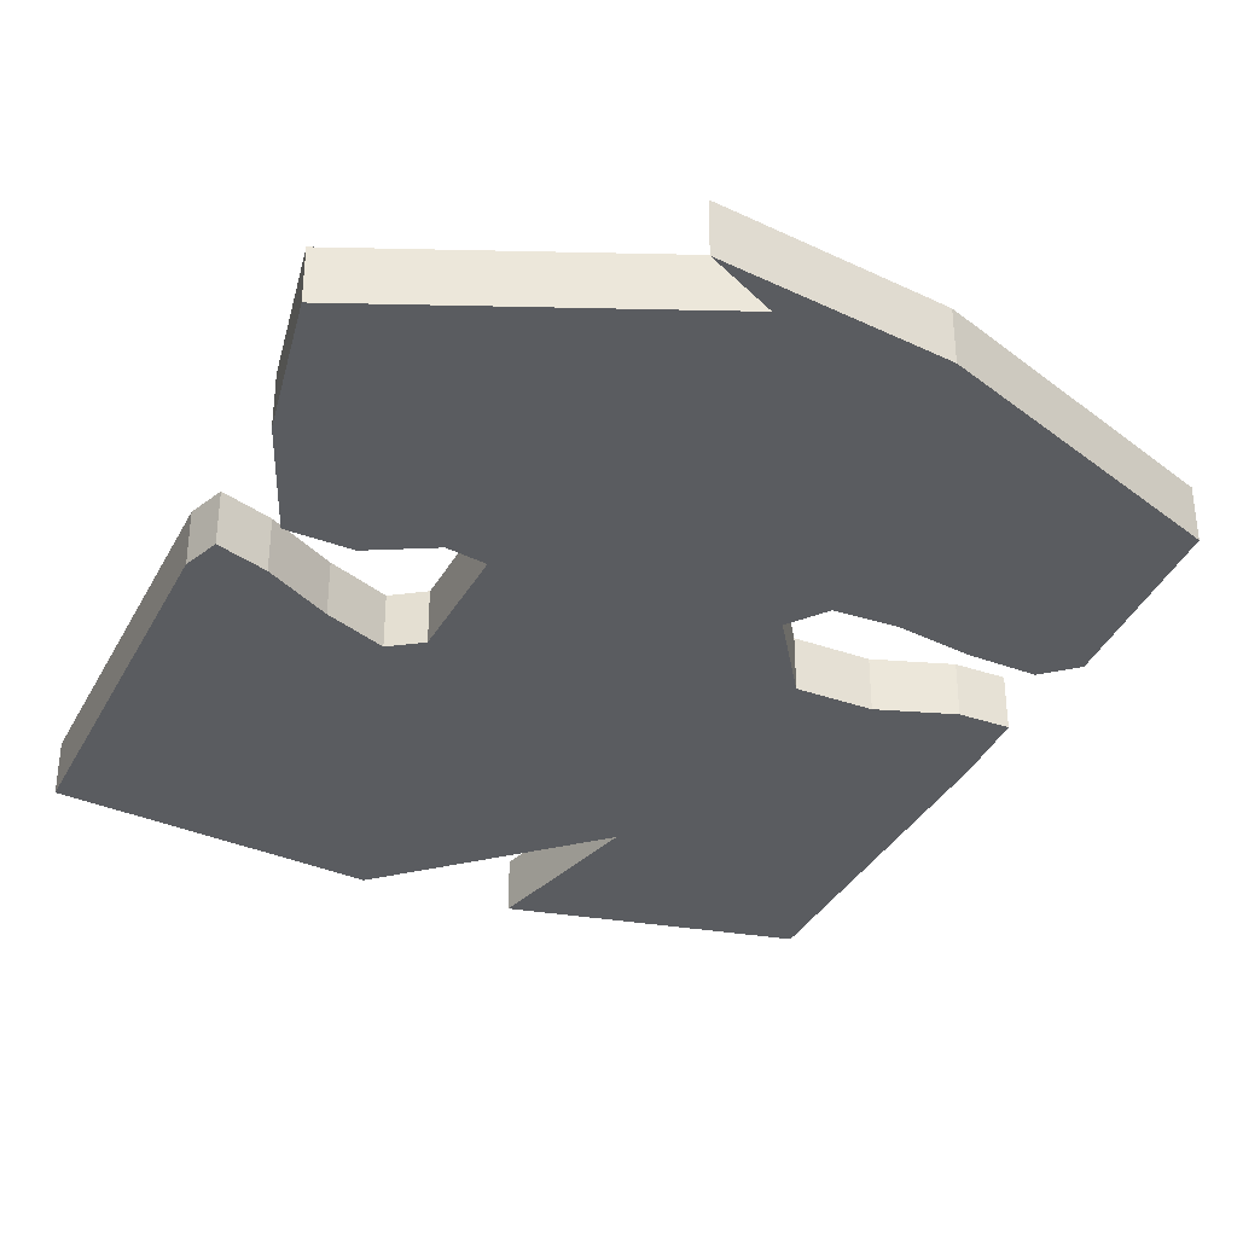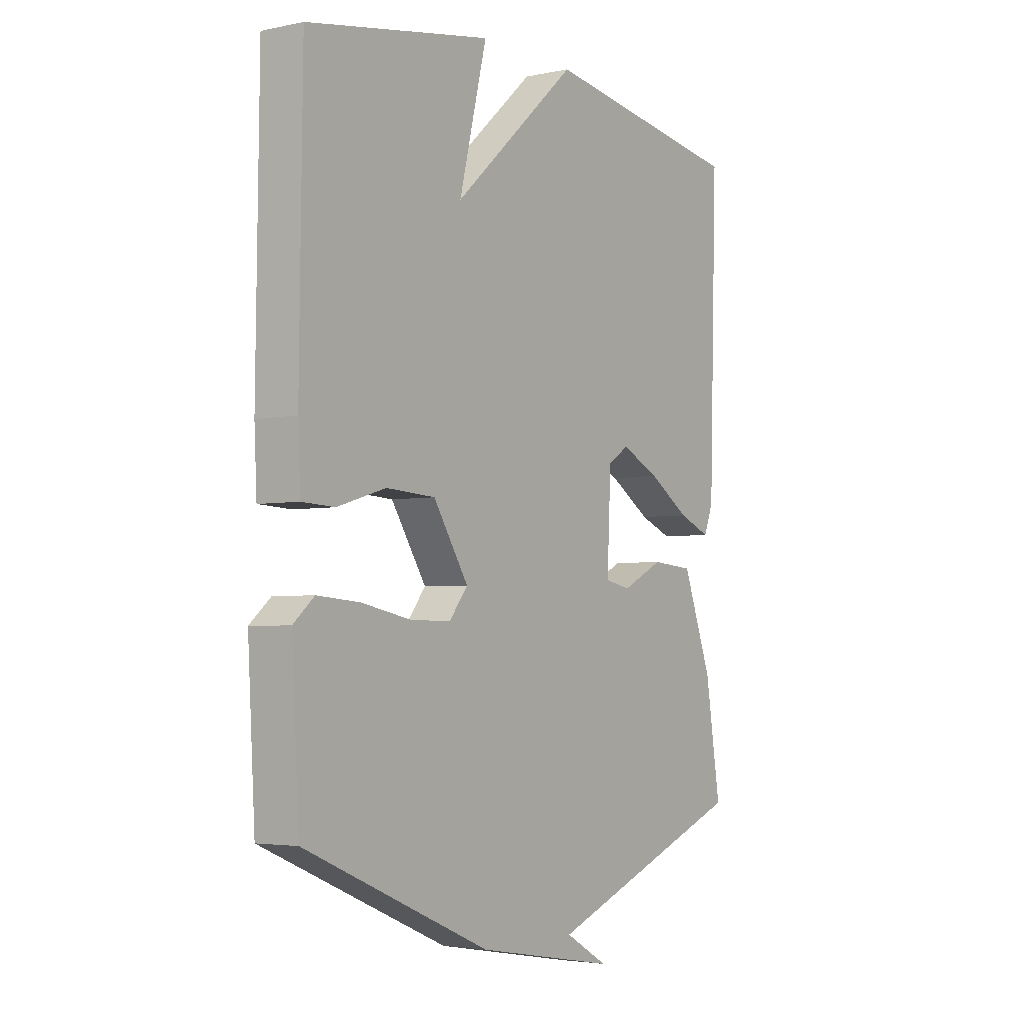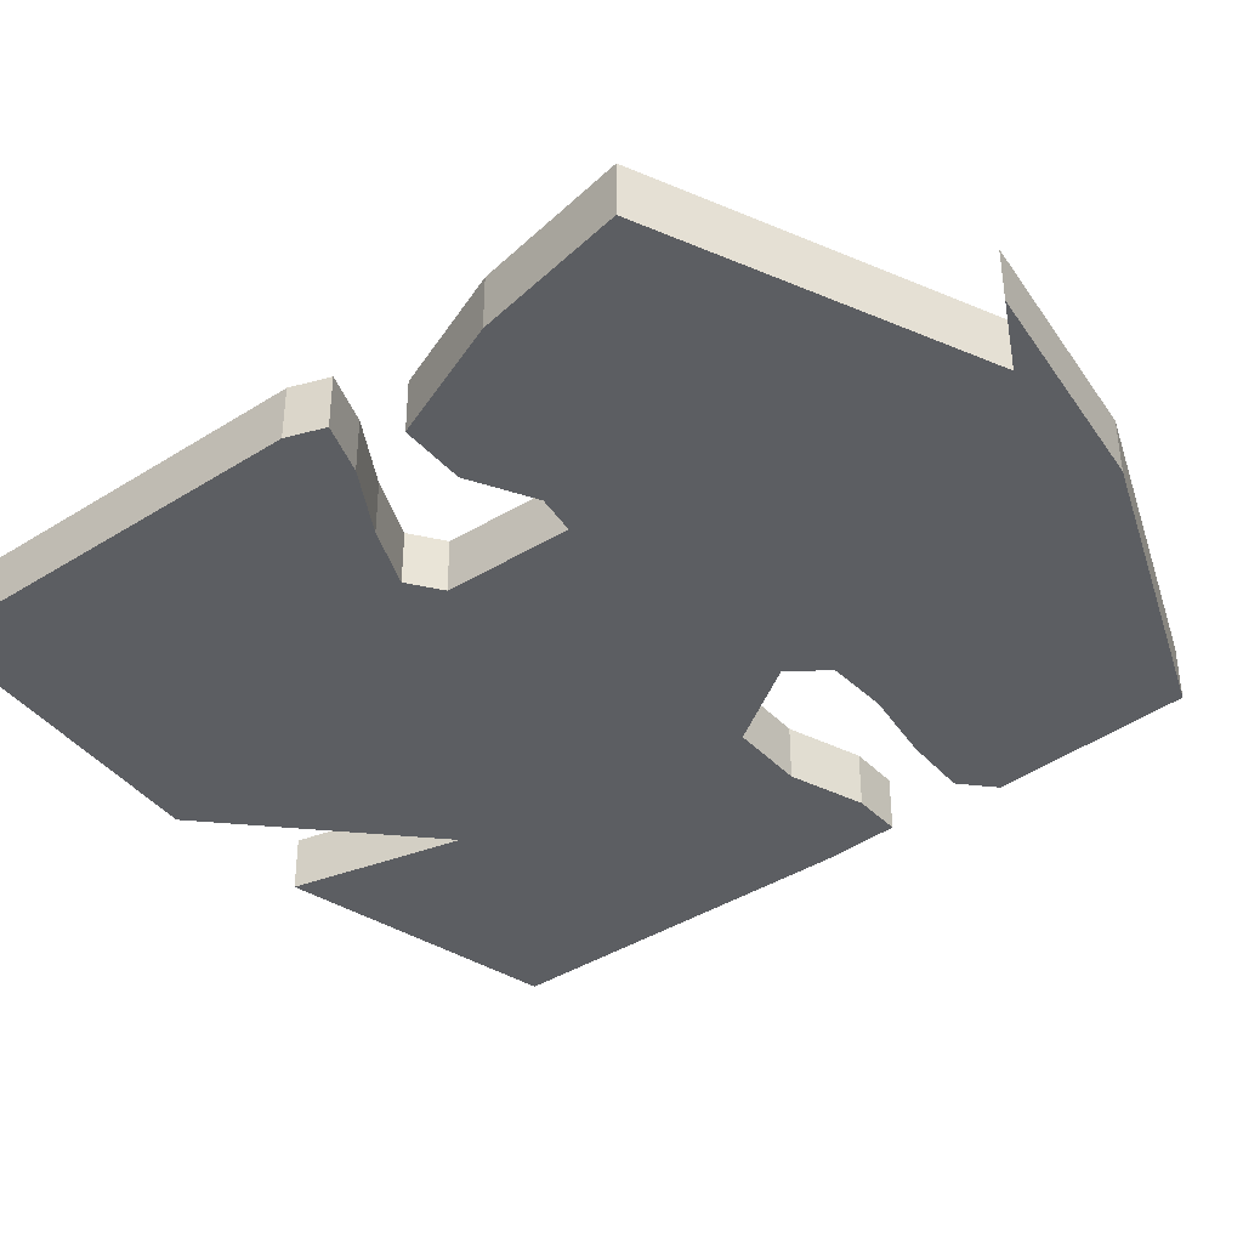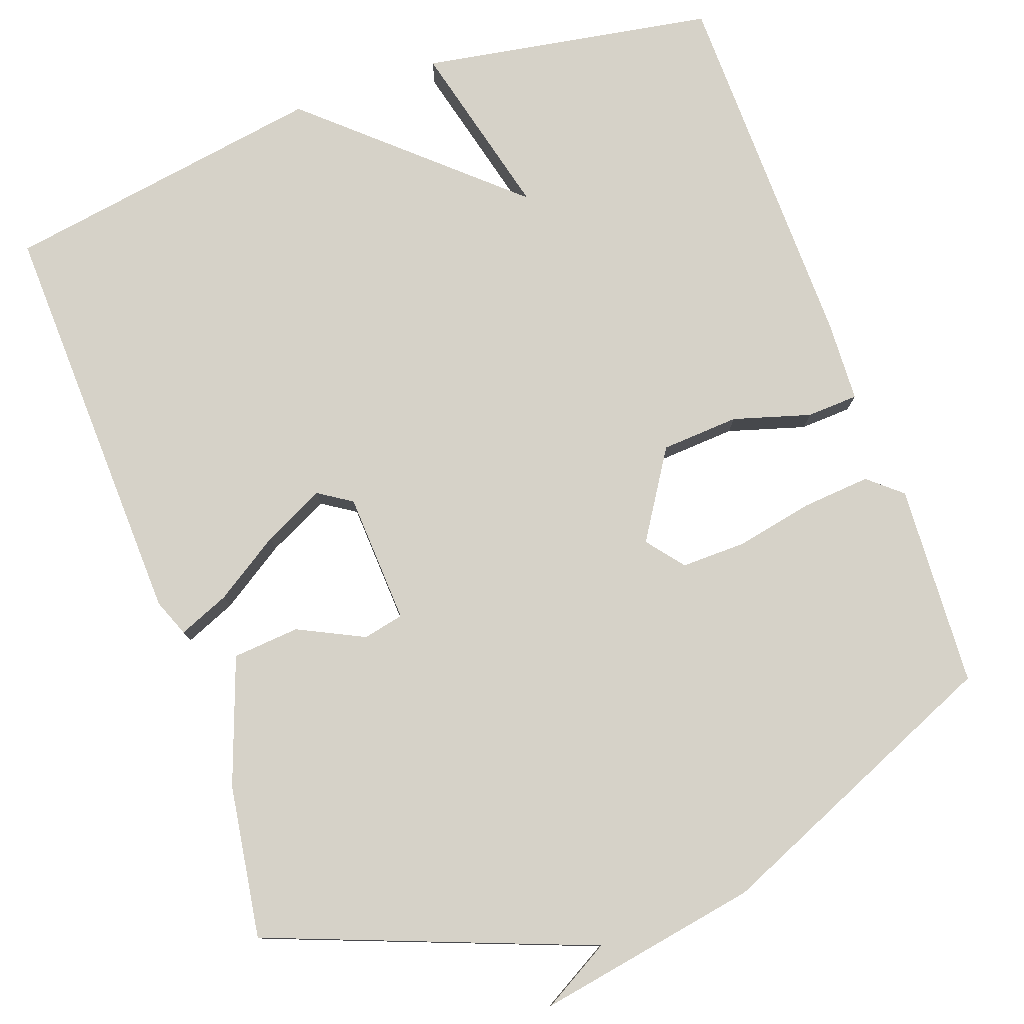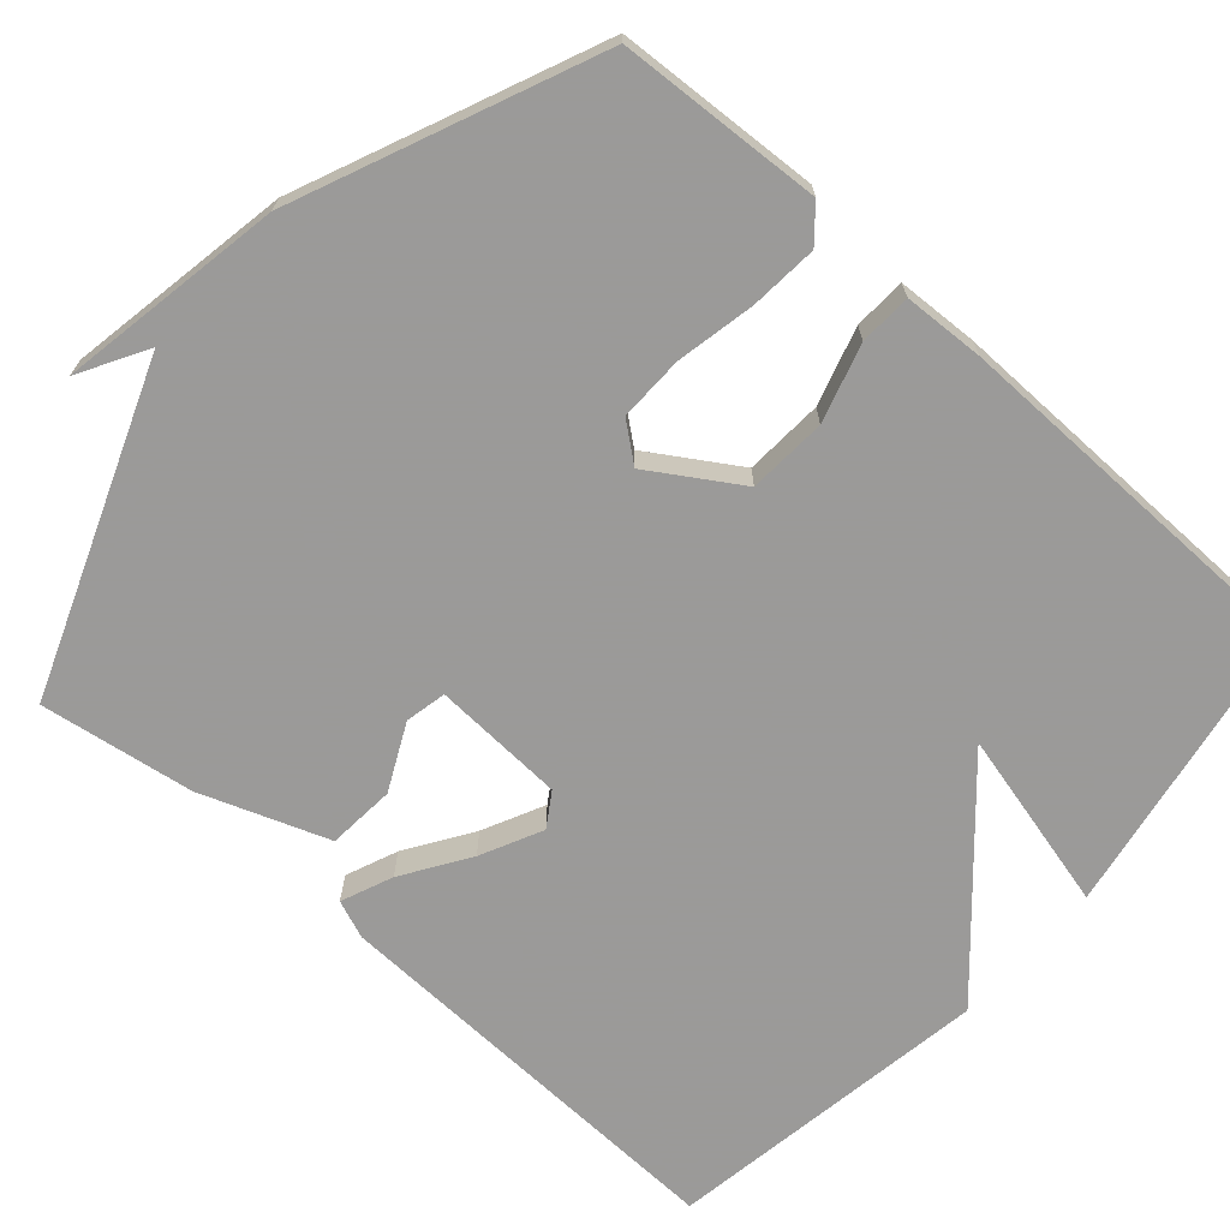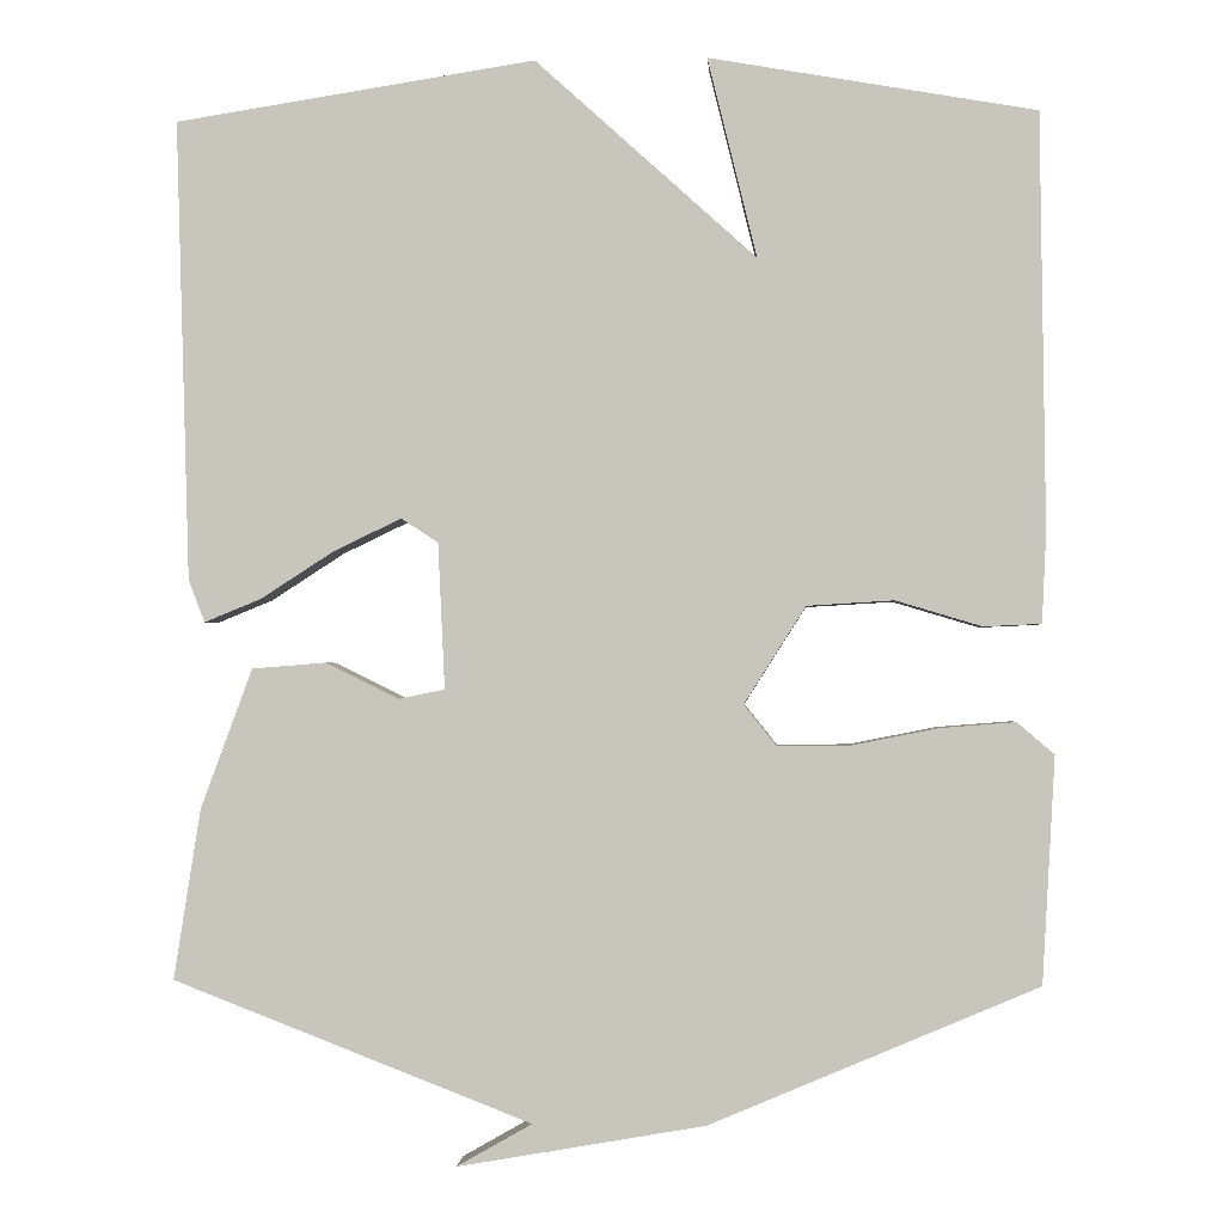
<metadata>
{"format":"obj","ext":"obj","renderer":"f3d","projection":"perspective","resolution":1024,"background":"white","views":[{"elev":-33.9,"azim":157.1,"up":"+Y"},{"elev":-3.7,"azim":-54.9,"up":"+Z"},{"elev":-37.9,"azim":130.5,"up":"+Y"},{"elev":78.4,"azim":160.1,"up":"+Y"},{"elev":-69.5,"azim":-131.6,"up":"+Y"},{"elev":-1.3,"azim":-176.3,"up":"+Z"}]}
</metadata>
<code>
v -0.5 0.07 0.5
v -0.12 0.07 0.566
v -0.177 0.07 0.334
v 0.08 0.07 0.566
v 0.5 0.07 0.5
v 0.484 0.07 -0.036
v 0.465 0.07 -0.085
v 0.399 0.07 -0.058
v 0.314 0.07 -0.003
v 0.235 0.07 0.035
v 0.192 0.07 0.007
v 0.184 0.07 -0.163
v 0.237 0.07 -0.174
v 0.322 0.07 -0.132
v 0.409 0.07 -0.139
v 0.469 0.07 -0.302
v 0.5 0.07 -0.5
v 0.082 0.07 -0.662
v 0.17 0.07 -0.712
v -0.118 0.07 -0.662
v -0.5 0.07 -0.5
v -0.515 0.07 -0.237
v -0.472 0.07 -0.2
v -0.384 0.07 -0.207
v -0.283 0.07 -0.227
v -0.199 0.07 -0.228
v -0.161 0.07 -0.18
v -0.233 0.07 -0.067
v -0.334 0.07 -0.061
v -0.434 0.07 -0.091
v -0.501 0.07 -0.088
v -0.506 0.07 0.016
v -0.5 0 0.5
v -0.12 0 0.566
v -0.177 0 0.334
v 0.08 0 0.566
v 0.5 0 0.5
v 0.484 0 -0.036
v 0.465 0 -0.085
v 0.399 0 -0.058
v 0.314 0 -0.003
v 0.235 0 0.035
v 0.192 0 0.007
v 0.184 0 -0.163
v 0.237 0 -0.174
v 0.322 0 -0.132
v 0.409 0 -0.139
v 0.469 0 -0.302
v 0.5 0 -0.5
v 0.082 0 -0.662
v 0.17 0 -0.712
v -0.118 0 -0.662
v -0.5 0 -0.5
v -0.515 0 -0.237
v -0.472 0 -0.2
v -0.384 0 -0.207
v -0.283 0 -0.227
v -0.199 0 -0.228
v -0.161 0 -0.18
v -0.233 0 -0.067
v -0.334 0 -0.061
v -0.434 0 -0.091
v -0.501 0 -0.088
v -0.506 0 0.016
f 1 2 3
f 32 1 3
f 31 32 3
f 30 31 3
f 29 30 3
f 3 4 5
f 29 3 5
f 28 29 5
f 27 28 5
f 26 27 5
f 23 24 25
f 22 23 25
f 21 22 25
f 20 21 25
f 20 25 26
f 18 19 20
f 17 18 20
f 16 17 20
f 15 16 20
f 14 15 20
f 13 14 20
f 12 13 20 26
f 11 12 26
f 10 11 26 5
f 7 8 9
f 6 7 9
f 5 6 9
f 5 9 10
f 35 34 33
f 35 33 64
f 35 64 63
f 35 63 62
f 35 62 61
f 37 36 35
f 37 35 61
f 37 61 60
f 37 60 59
f 37 59 58
f 57 56 55
f 57 55 54
f 57 54 53
f 57 53 52
f 58 57 52
f 52 51 50
f 52 50 49
f 52 49 48
f 52 48 47
f 52 47 46
f 52 46 45
f 58 52 45 44
f 58 44 43
f 37 58 43 42
f 41 40 39
f 41 39 38
f 41 38 37
f 42 41 37
f 1 33 34 2
f 2 34 35 3
f 3 35 36 4
f 4 36 37 5
f 5 37 38 6
f 6 38 39 7
f 7 39 40 8
f 8 40 41 9
f 9 41 42 10
f 10 42 43 11
f 11 43 44 12
f 12 44 45 13
f 13 45 46 14
f 14 46 47 15
f 15 47 48 16
f 16 48 49 17
f 17 49 50 18
f 18 50 51 19
f 19 51 52 20
f 20 52 53 21
f 21 53 54 22
f 22 54 55 23
f 23 55 56 24
f 24 56 57 25
f 25 57 58 26
f 26 58 59 27
f 27 59 60 28
f 28 60 61 29
f 29 61 62 30
f 30 62 63 31
f 31 63 64 32
f 32 64 33 1

</code>
